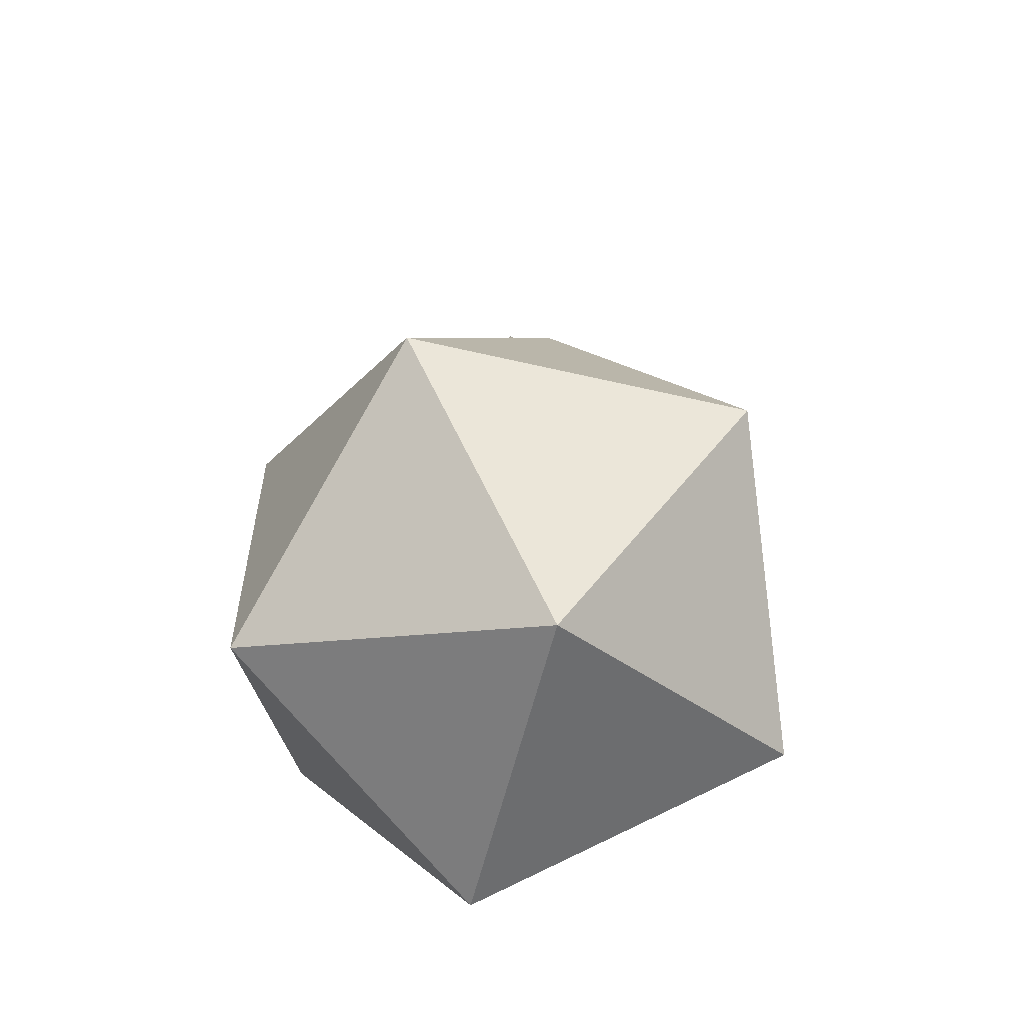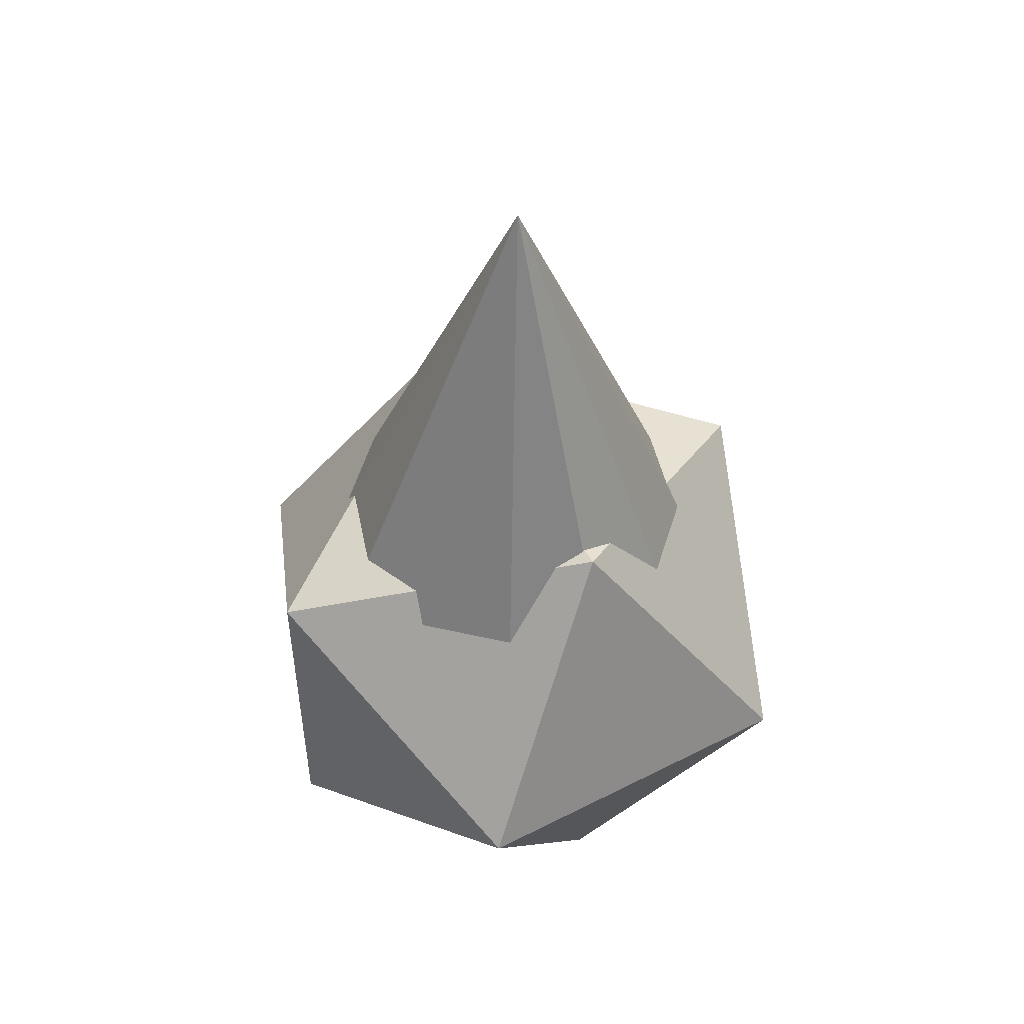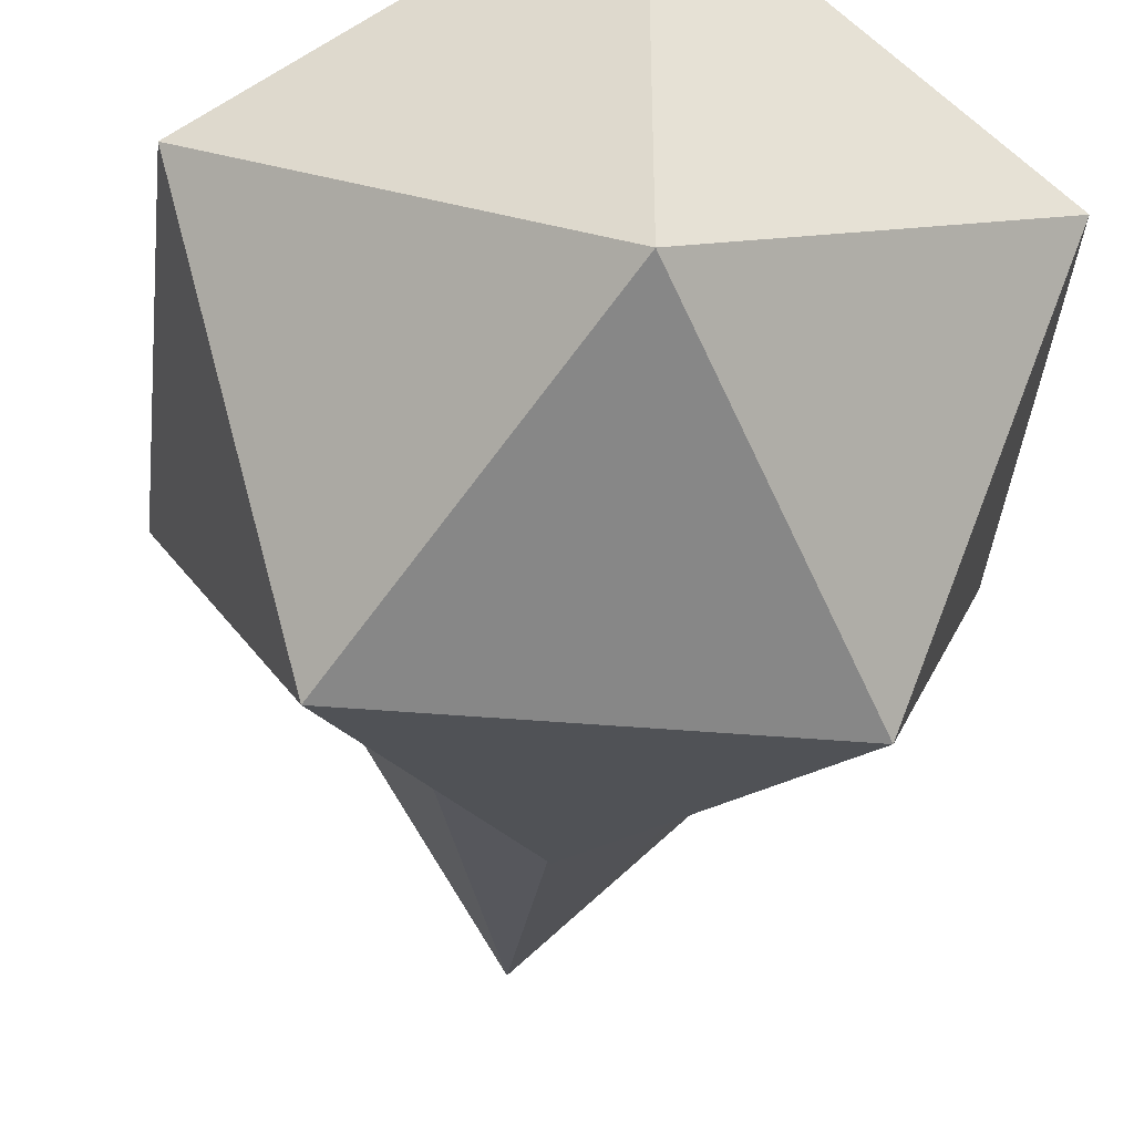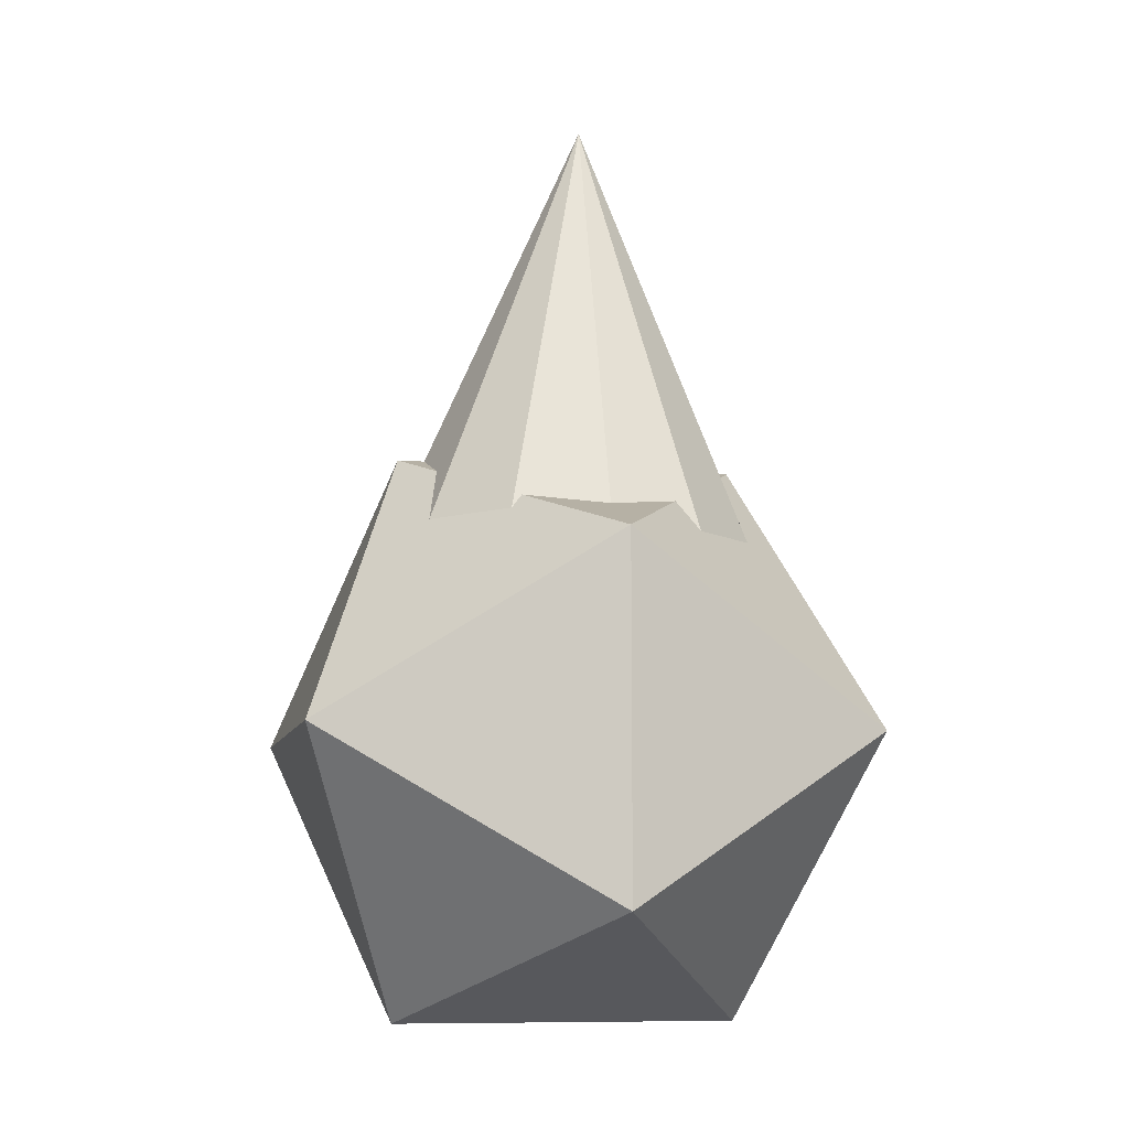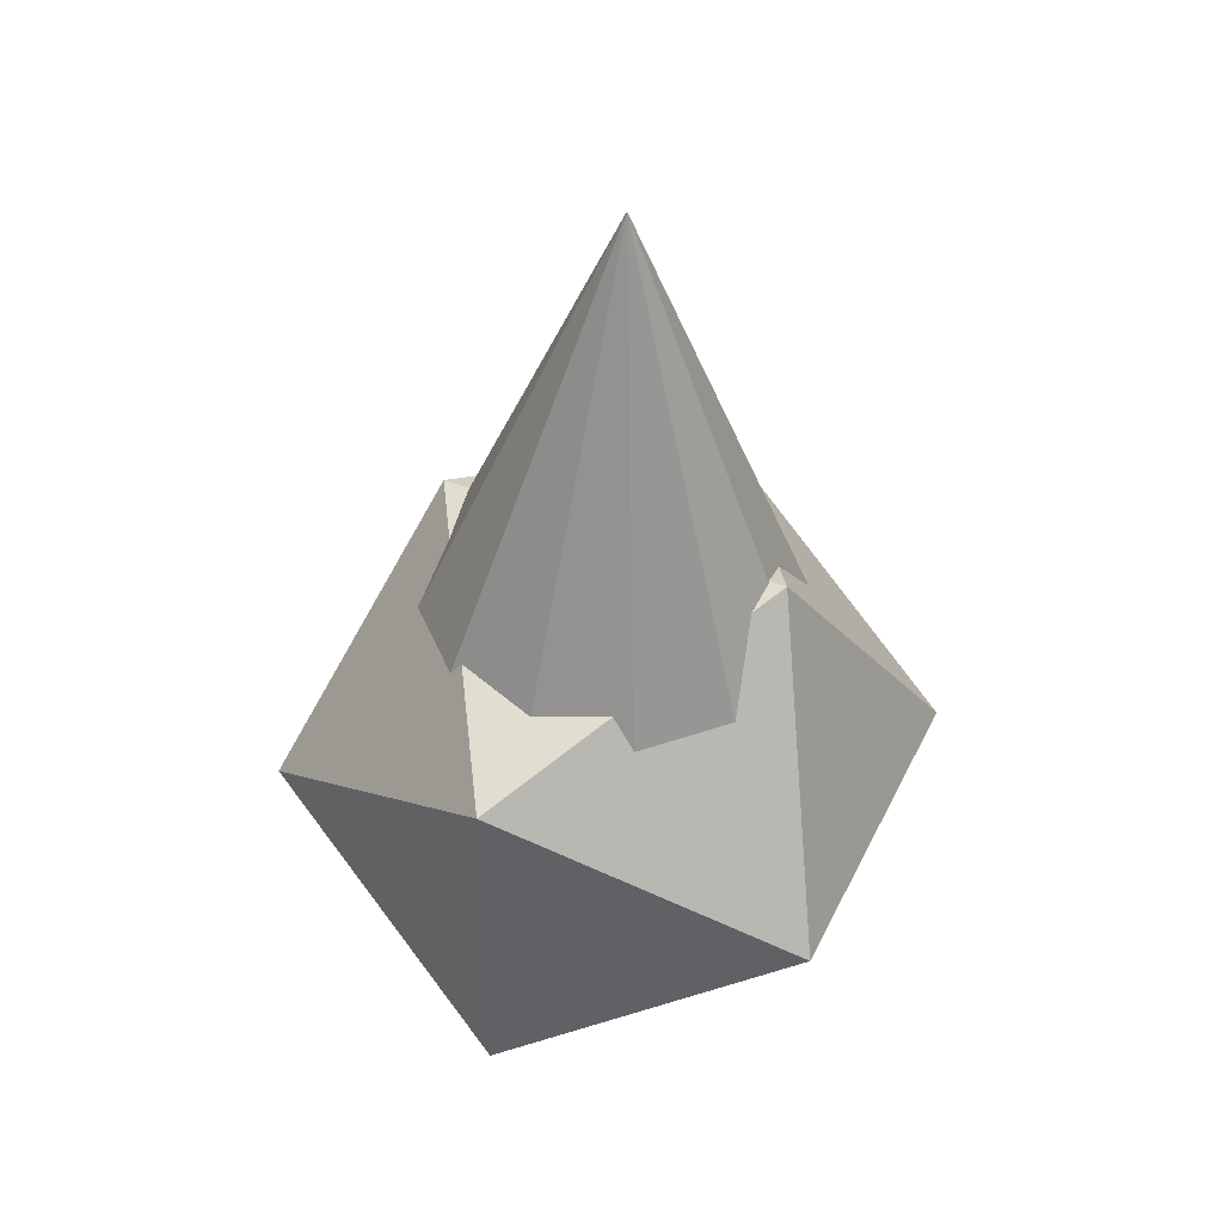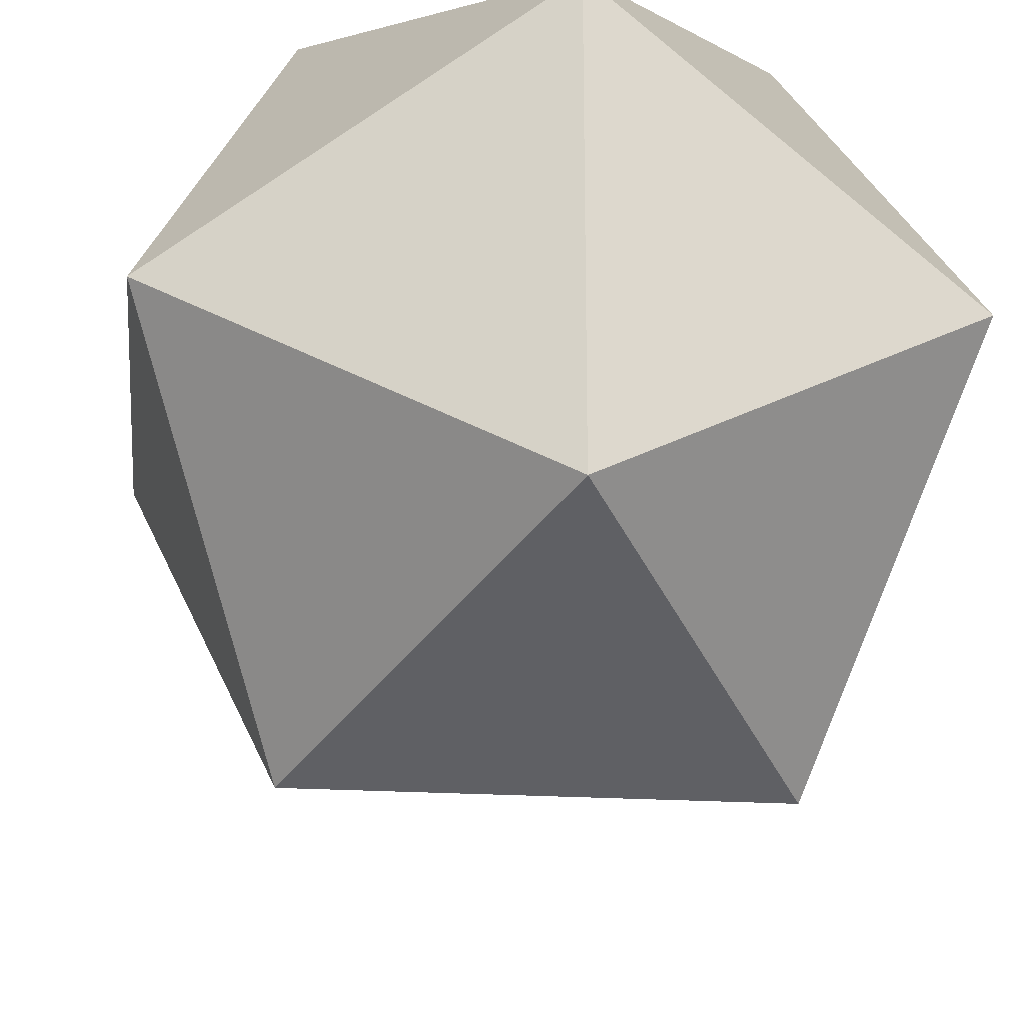
<metadata>
{"format":"obj","ext":"obj","renderer":"f3d","projection":"perspective","resolution":1024,"background":"white","views":[{"elev":-57.9,"azim":166.4,"up":"+Z"},{"elev":50.3,"azim":-29.2,"up":"+Z"},{"elev":-41.5,"azim":174.0,"up":"+Y"},{"elev":-8.9,"azim":-102.4,"up":"+Z"},{"elev":43.9,"azim":-65.2,"up":"+Z"},{"elev":-23.3,"azim":174.4,"up":"+Y"}]}
</metadata>
<code>
o 000_Layer_2
g Layer_2
v 8.98 5.641 -24.88
v 0.32 0.101 -1.243
v 10.32 0.642 -24.99
v 5.32 9.3 -24.79
v 0.32 10.64 -24.76
v -4.68 9.3 -24.79
v -8.34 5.641 -24.88
v -9.68 0.642 -24.99
v -8.34 -4.357 -25.1
v -4.68 -8.016 -25.19
v 0.32 -9.355 -25.22
v 5.32 -8.016 -25.19
v 8.98 -4.357 -25.1
f 1 2 3
f 4 2 1
f 5 2 4
f 6 2 5
f 7 2 6
f 8 2 7
f 9 2 8
f 10 2 9
f 11 2 10
f 12 2 11
f 13 2 12
f 3 2 13
o 001_Layer_4
g Layer_4
v 9.331 -13.56 -34.11
v 14.84 0.86 -25.2
v 0.418 -8.052 -19.69
v 0.418 9.772 -19.69
v -14 0.86 -25.2
v -8.494 -13.56 -34.11
v 9.331 15.28 -34.11
v 14.84 0.86 -43.02
v 0.418 -8.052 -48.53
v -14 0.86 -43.02
v -8.494 15.28 -34.11
v 0.418 9.772 -48.53
f 14 15 16
f 15 17 16
f 17 18 16
f 18 19 16
f 19 14 16
f 15 20 17
f 14 21 15
f 19 22 14
f 18 23 19
f 17 24 18
f 20 21 25
f 21 22 25
f 22 23 25
f 23 24 25
f 24 20 25
f 20 15 21
f 21 14 22
f 22 19 23
f 23 18 24
f 24 17 20

</code>
